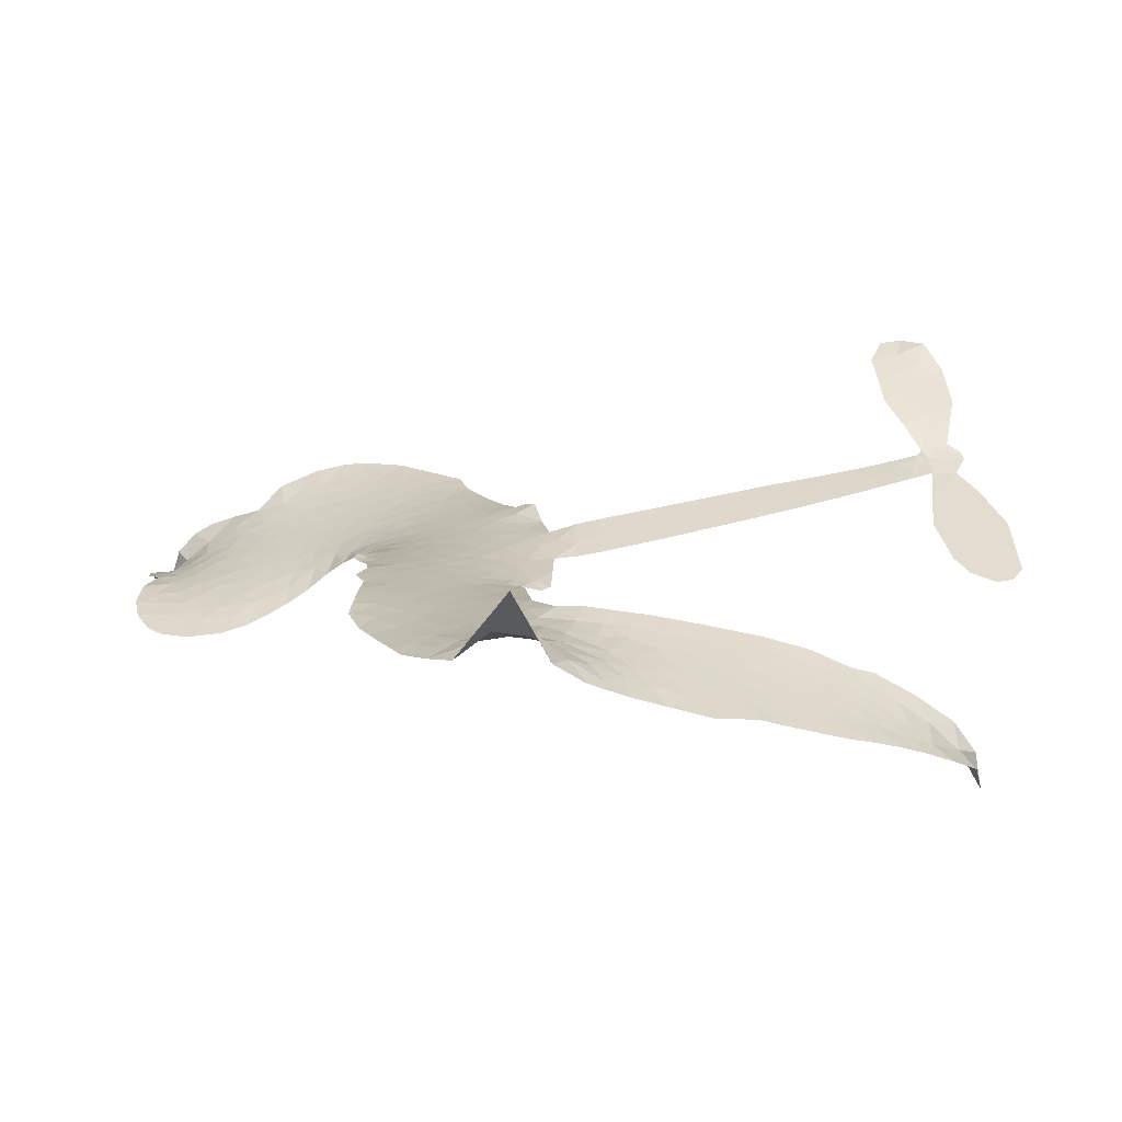
<metadata>
{"format":"obj","ext":"obj","renderer":"f3d","projection":"perspective","resolution":1024,"background":"white","views":[{"elev":35.1,"azim":-9.8,"up":"+Z"}]}
</metadata>
<code>
v -6.903 0.6073 0.2257
v -6.883 0.6831 0.2142
v -6.847 0.7514 0.1893
v -6.871 0.8094 0.1564
v -6.869 0.8656 0.1258
v -6.835 0.9403 0
v -6.795 0.9862 0.102
v -6.749 1.012 0.135
v -6.705 1.02 0.1547
v -6.643 1.006 0.1819
v -6.58 0.9616 0.2241
v -6.512 1.011 0.2597
v -6.417 1.036 0.2811
v -6.337 1.035 0.2947
v -6.275 1.014 0.3046
v -6.196 0.9661 0.3194
v -6.062 0.8173 0.357
v -6.052 0.7517 0.3705
v -5.967 0.4961 0.4716
v -5.94 0.485 0.486
v -5.925 0.4618 0.5
v -5.917 0.2963 0.5272
v -5.402 0.2782 0.6118
v -5.052 0.2449 0.6795
v -5.04 0.2528 0.6864
v -5.078 0.4321 0.7179
v -5.064 0.6025 0.7338
v -5.021 0.6709 0.7382
v -4.971 0.6696 0.741
v -4.924 0.63 0.75
v -4.906 0.5333 0.73
v -4.918 0.4068 0.7164
v -4.974 0.2627 0.6913
v -4.953 0.2331 0.6867
v -4.951 0.2019 0.6845
v -4.985 0.1548 0.6806
v -4.957 0.06599 0.6797
v -4.936 -0.06505 0.6797
v -4.961 -0.2402 0.6797
v -4.995 -0.2743 0.6797
v -5.032 -0.2762 0.6797
v -5.077 -0.2348 0.6797
v -5.097 -0.1755 0.6797
v -5.101 -0.03969 0.6797
v -5.04 0.1652 0.6784
v -5.929 0.16 0.5463
v -5.961 0.01408 0.5748
v -5.986 -0.001176 0.5774
v -6.029 0.007741 0.5876
v -6.036 -0.009019 0.6008
v -6.027 -0.02608 0.6103
v -6.031 -0.1568 0.669
v -5.992 -0.2308 0.7013
v -5.878 -0.2521 0.6935
v -5.542 -0.2577 0.5832
v -5.441 -0.2713 0.546
v -5.353 -0.2979 0.5055
v -5.294 -0.2963 0.4795
v -5.128 -0.3686 0.3786
v -5.087 -0.4146 0.324
v -5.081 -0.4551 0.25
v -5.114 -0.4971 0.3476
v -5.179 -0.5304 0.4048
v -5.434 -0.5734 0.5381
v -5.634 -0.5802 0.6229
v -5.733 -0.6087 0.662
v -5.826 -0.5996 0.6969
v -5.994 -0.6073 0.7854
v -6.062 -0.5981 0.8353
v -6.138 -0.5686 1
v -6.245 -0.4889 0.7852
v -6.336 -0.3738 0.7241
v -6.407 -0.1788 0.6592
v -6.422 -0.09912 0.64
v -6.372 0.1075 0.5732
v -6.384 0.1638 0.5548
v -6.355 0.2108 0.5366
v -6.35 0.2577 0.5138
v -6.376 0.325 0.488
v -6.367 0.3468 0.4836
v -6.343 0.3566 0.475
v -6.339 0.3767 0.4601
v -6.36 0.463 0.3966
v -6.392 0.495 0.3579
v -6.434 0.4998 0.3262
v -6.637 0.4168 0.2586
v -6.701 0.4048 0.2511
v -6.785 0.4124 0.2439
v -6.844 0.4411 0.2394
v -6.876 0.4753 0.2368
v -6.899 0.538 0.2319
v -5.485 0.1626 0.5994
v -5.032 0.2274 0.682
v -6.305 0.36 0.4707
v -6.063 0.01219 0.5938
v -6.029 -0.09144 0.6381
v -6.344 0.3242 0.4874
v -5.972 0.4484 0.4858
v -5.945 0.08714 0.5622
v -5.263 0.1639 0.6359
v -5.006 0.2495 0.688
v -5.151 0.1646 0.6569
v -5.096 0.1649 0.6682
v -6.363 0.2914 0.4976
v -6.041 0.04829 0.5788
v -5.059 0.3425 0.7066
v -4.993 0.2082 0.6836
v -5.018 0.3045 0.6984
v -5.138 -0.4435 0.3594
v -5.016 -0.2197 0.6797
v -6.293 0.4281 0.4356
v -6.062 -0.03488 0.6142
v -6.321 0.2886 0.5014
v -6.799 0.5148 0.2382
v -6.714 0.9384 0.1552
v -6.405 0.572 0.3324
v -5.922 0.3792 0.5019
v -5.996 0.04281 0.574
v -5.227 0.2616 0.6416
v -5.139 0.2533 0.6585
v -6.116 0.06883 0.5787
v -6.054 0.4808 0.4567
v -6.287 0.2269 0.5268
v -6.32 0.5358 0.378
v -6.011 0.1107 0.5604
v -5.071 0.2032 0.6737
v -6.146 -0.01263 0.6088
v -5.12 0.2081 0.6633
v -5.171 0.2125 0.6528
v -6.309 0.1504 0.5563
v -5.321 -0.4023 0.4835
v -5.071 0.06277 0.6798
v -4.997 0.6085 0.7367
v -4.946 0.3347 0.7065
v -4.949 -0.1526 0.6797
v -6.77 0.8331 0.1614
v -5.207 0.1642 0.6462
v -5.322 -0.3455 0.4878
v -5.023 0.1045 0.6796
v -5.422 -0.3767 0.5314
v -5.211 -0.3324 0.436
v -5.263 -0.3722 0.4558
v -6.343 0.9138 0.2996
v -6.012 -0.4836 0.7746
v -6.837 0.5762 0.2303
v -6.688 0.5152 0.2508
v -6.775 0.9276 0.111
v -6.179 0.3715 0.4757
v -6.134 -0.1203 0.6496
v -5.071 0.5173 0.7265
v -5.001 0.3644 0.709
v -6.816 0.7989 0.1686
v -6.747 0.7201 0.2103
v -6.763 0.7758 0.189
v -6.656 0.7754 0.2197
v -6.709 0.8124 0.1922
v -5.307 -0.5519 0.4788
v -5.198 -0.4031 0.4135
v -6.323 0.9735 0.2993
v -6.173 0.7667 0.3529
v -6.02 -0.5479 0.8021
v -6.678 0.4581 0.2536
v -6.535 0.4583 0.2803
v -6.744 0.4752 0.2454
v -6.244 0.3837 0.4638
v -6.077 -0.1224 0.6517
v -6.108 -0.2108 0.6851
v -6.708 0.7578 0.2092
v -6.66 0.6691 0.2398
v -6.628 0.8726 0.2106
v -6.722 0.875 0.1665
v -6.396 0.965 0.2852
v -6.262 0.9197 0.3145
v -6.11 0.7763 0.3597
v -5.91 -0.6035 0.7377
v -6.089 -0.5057 0.8371
v -6.251 0.3109 0.4939
v -6.19 0.4929 0.4282
v -6.658 0.8288 0.2071
v -6.578 0.8055 0.2406
v -6.129 0.8917 0.3381
v -6.304 0.4825 0.4059
v -5.969 -0.5222 0.7629
v -5.916 -0.4303 0.7213
v -6.232 0.4459 0.4387
v -6.151 0.829 0.3449
v -6.009 0.6238 0.4135
v -6.256 0.5103 0.4069
v -6.201 0.8814 0.329
v -6.242 0.636 0.3697
v -6.125 0.6602 0.3864
v -6.267 0.575 0.3811
v -6.101 0.7163 0.3747
v -6.183 0.5768 0.4007
v -6.337 0.6388 0.3427
v -6.031 0.6877 0.3907
v -6.318 0.5891 0.3617
v -6.068 0.6398 0.4009
v -6.117 0.5931 0.408
v -6.054 0.5762 0.4239
v -6.101 0.5283 0.4322
v -5.988 0.5599 0.4395
v -6.124 0.4583 0.4521
v -6.031 0.5286 0.4445
v -6.369 0.5385 0.3566
v -6.111 0.02063 0.5947
v -6.162 0.03928 0.5908
v -6.191 0.1346 0.5591
v -6.246 -0.01427 0.6117
v -4.948 0.5755 0.7369
v -5.007 0.5407 0.7299
v -5.017 0.4698 0.722
v -6.744 0.5913 0.2361
v -6.744 0.5333 0.2418
v -6.049 0.331 0.5029
v -6.812 0.6887 0.211
v -6.51 0.5726 0.2908
v -6.049 -0.2135 0.6893
v -6.084 -0.3172 0.7251
v -6.037 -0.2751 0.7096
v -6.091 -0.2627 0.705
v -6.192 -0.2684 0.7037
v -6.139 -0.2966 0.7171
v -5.996 -0.3675 0.7315
v -6.215 -0.3752 0.7473
v -6.031 -0.328 0.7248
v -6.074 -0.4025 0.7615
v -5.961 -0.2999 0.71
v -6.189 -0.3252 0.7274
v -6.372 -0.2763 0.6901
v -6.143 -0.3818 0.7569
v -6.643 0.9383 0.1933
v -6.674 0.8966 0.1846
v -6.455 0.9861 0.2717
v -6.51 0.9382 0.2538
v -6.446 0.9194 0.2745
v -6.501 0.8497 0.2617
v -6.235 0.9899 0.3118
v -6.276 0.9665 0.3078
v -6.09 -0.5561 0.8842
v -6.167 -0.4952 0.8518
v -6.589 0.7194 0.2505
v -6.162 0.9289 0.3281
v -6.294 0.7992 0.3236
v -6.246 0.1732 0.5464
v -6.256 0.1012 0.5721
v -6.154 0.2451 0.5222
v -6.22 0.2348 0.5242
v -6.18 0.1922 0.5395
v -6.112 0.1487 0.5533
v -6.304 -0.1185 0.6463
v -5.025 0.4146 0.7155
v -4.97 0.4347 0.7185
v -4.912 0.47 0.7232
v -4.958 0.5065 0.7269
v -6.788 0.5645 0.2347
v -6.796 0.6272 0.2253
v -6.738 0.6558 0.2266
v -5.977 0.3348 0.5093
v -6.069 0.4053 0.4783
v -6.797 0.7379 0.1974
v -6.458 0.5513 0.3121
v -6.457 0.6278 0.3038
v -6.485 0.479 0.2987
v -6.607 0.5009 0.2655
v -6.53 0.5171 0.2851
v -6.58 0.5664 0.2703
v -6.552 0.6447 0.2714
v -6.061 -0.457 0.7878
v -6.012 -0.4244 0.7543
v -6.124 -0.4431 0.7952
v -6.188 -0.434 0.7847
v -5.926 -0.3607 0.7124
v -5.71 -0.2549 0.6428
v -5.902 -0.3065 0.7002
v -5.86 -0.3573 0.6932
v -5.794 -0.2535 0.6703
v -5.848 -0.4246 0.6962
v -5.877 -0.4822 0.7136
v -5.741 -0.371 0.6548
v -5.842 -0.3 0.6848
v -5.932 -0.4824 0.7373
v -5.849 -0.5398 0.7058
v -5.802 -0.3818 0.6767
v -5.779 -0.3175 0.666
v -5.774 -0.545 0.6752
v -5.719 -0.3148 0.6458
v -5.757 -0.458 0.6647
v -5.63 -0.3821 0.6146
v -5.816 -0.4773 0.6883
v -5.626 -0.2563 0.6131
v -5.684 -0.3609 0.6342
v -5.702 -0.4233 0.6426
v -5.636 -0.319 0.6166
v -5.686 -0.5097 0.6397
v -5.554 -0.3427 0.5857
v -5.935 -0.2414 0.7027
v -6.563 0.8951 0.2353
v -6.607 0.7656 0.2374
v -6.641 0.7262 0.2343
v -6.556 0.7587 0.2548
v -6.525 0.8018 0.2592
v -6.53 0.7026 0.2708
v -6.428 0.7834 0.2913
v -6.5 0.7508 0.2734
v -6.463 0.6949 0.2928
v -6.4 0.6661 0.3173
v -6.384 0.6181 0.3315
v -6.338 0.7248 0.3253
v -6.411 0.7255 0.3044
v -6.26 0.8546 0.3226
v -6.322 0.855 0.3098
v -6.23 0.7976 0.337
v -6.397 0.8614 0.291
v -6.362 0.7999 0.3071
v -6.264 0.7317 0.3424
v -6.203 0.07857 0.5786
v -6.249 0.04357 0.5919
v -6.397 0.004186 0.6113
v -6.316 0.0652 0.5866
v -6.384 0.05585 0.5936
v -6.345 0.01872 0.6036
v -6.352 -0.05791 0.628
v -6.146 0.1103 0.5663
v -6.07 0.1067 0.5645
v -6.045 0.1739 0.5454
v -6.367 -0.1301 0.6483
v -6.259 -0.3005 0.7103
v -6.853 0.6349 0.2217
v -5.977 0.3918 0.4951
v -6.127 0.3996 0.472
v -6.176 0.4313 0.4535
v -6.121 0.3276 0.4968
v -6.024 0.436 0.4769
v -6.586 0.4375 0.2675
v -6.507 0.6226 0.2876
v -6.604 0.6653 0.2543
v -6.636 0.6053 0.2533
v -6.693 0.6191 0.2406
v -5.719 -0.5549 0.6543
v -5.636 -0.4557 0.6182
v -6.551 0.847 0.2449
v -6.45 0.8663 0.2761
v -6.297 0.682 0.3446
v -6.29 -0.05823 0.6271
v -6.219 -0.1074 0.6437
v -6.41 -0.04747 0.6271
v -5.987 0.1639 0.5475
v -5.954 0.2308 0.5353
v -6.098 0.2122 0.5342
v -6.03 0.2505 0.5264
v -6.026 0.377 0.4925
v -6.184 0.3051 0.4999
v -6.641 0.5477 0.2572
v -5.623 -0.5177 0.6153
v -5.534 -0.5768 0.5793
v -5.525 -0.4657 0.5739
v -5.584 -0.5785 0.6006
v -5.561 -0.5202 0.5895
v -5.496 -0.524 0.5625
v -5.581 -0.4678 0.5968
v -5.555 -0.4079 0.5858
v -5.44 -0.4597 0.538
v -5.492 -0.3763 0.561
v -5.457 -0.3285 0.5482
v -5.402 -0.3251 0.525
v -5.492 -0.2645 0.5649
v -5.707 0.1613 0.5668
v -5.66 0.2873 0.5732
v -5.982 0.2791 0.5228
v -6.088 0.2741 0.5162
v -5.439 -0.5167 0.5385
v -5.36 -0.487 0.5021
v -5.37 -0.5627 0.5102
v -5.259 -0.4494 0.4493
v -5.508 -0.315 0.569
v -5.818 0.1606 0.5522
v -5.314 -0.4569 0.4787
v -5.243 -0.5411 0.4437
v -5.28 -0.5004 0.4618
v -5.219 -0.4895 0.4252
v -5.788 0.2918 0.5547
v -5.907 0.2474 0.5374
v -5.853 0.294 0.5441
v -5.026 -0.142 0.6797
v -4.981 -0.1031 0.6797
v -5.013 -0.01839 0.6797
v -5.099 -0.1076 0.6797
v -5.041 -0.07938 0.6797
v -6.81 0.8787 0.1157
v -6.115 -0.06359 0.6274
v -6.175 -0.06572 0.6288
v -6.182 0.6376 0.3826
v -6.174 0.702 0.3671
v -6.154 0.5323 0.4213
v -6.291 -0.4314 0.7518
v -6.276 -0.373 0.7348
v -5.585 -0.2953 0.5978
v -6.321 -0.2049 0.6725
v -6.252 -0.2285 0.685
v -6.184 -0.1909 0.6748
v -6.27 -0.1697 0.6639
v -6.138 -0.1703 0.6685
v -6.222 -0.1576 0.6614
v -5.485 -0.4297 0.5572
v -5.381 -0.4259 0.5116
v -5.368 -0.3734 0.5075
v -5.823 0.2306 0.5506
v -5.873 0.1603 0.5468
v -5.763 0.1997 0.5592
v -5.724 0.2895 0.564
v -5.596 0.1619 0.5828
v -5.703 0.2271 0.5674
v -5.651 0.1616 0.5747
v -5.531 0.2828 0.5922
v -5.624 0.2265 0.5786
v -5.555 0.218 0.5888
v -5.595 0.285 0.5826
v -5.54 0.1623 0.591
v -4.946 0.0004683 0.6797
v -5.013 0.04254 0.6797
v -5.086 0.01154 0.6797
v -6.228 0.6895 0.3594
v -6.39 -0.2276 0.6737
v -6.311 -0.2663 0.6931
v -6.354 -0.3251 0.7075
v -6.302 -0.3285 0.7149
v -5.87 0.2115 0.545
v -5.314 0.2699 0.6259
v -5.275 0.2237 0.6334
v -5.374 0.1632 0.6169
v -5.318 0.1636 0.6262
v -5.346 0.2178 0.6213
v -5.409 0.2154 0.6111
v -5.466 0.2805 0.6019
v -5.493 0.2243 0.5981
v -5.904 -0.5314 0.7309
v -5.954 -0.5731 0.7601
f 112 206 391
f 186 160 174
f 75 130 76
f 203 122 201
f 105 121 206
f 45 107 93
f 51 50 112
f 123 78 77
f 89 88 114
f 125 118 99
f 1 91 145
f 162 164 87
f 25 108 106
f 43 42 110
f 80 79 97
f 126 93 24
f 58 138 142
f 179 299 180
f 128 129 102
f 105 125 325
f 52 166 167
f 143 159 172
f 240 176 70
f 142 138 131
f 176 240 161
f 223 231 219
f 59 158 109
f 95 112 50
f 117 21 98
f 113 94 97
f 97 104 113
f 104 78 113
f 349 383 22
f 166 112 391
f 105 95 49
f 74 73 327
f 51 112 96
f 82 94 111
f 107 34 101
f 52 218 53
f 323 345 322
f 203 260 122
f 90 89 114
f 167 221 218
f 145 256 257
f 91 90 114
f 298 232 170
f 98 19 334
f 282 183 437
f 77 76 130
f 4 3 152
f 152 5 4
f 56 365 366
f 45 126 103
f 115 9 8
f 8 7 147
f 45 139 36
f 106 151 252
f 147 7 6
f 381 158 375
f 114 145 91
f 246 208 245
f 136 154 156
f 10 9 115
f 19 122 334
f 205 83 124
f 17 174 18
f 84 205 116
f 165 111 94
f 182 83 111
f 162 146 164
f 239 15 159
f 206 207 127
f 129 137 102
f 236 234 235
f 350 250 326
f 172 159 14
f 180 302 342
f 126 45 93
f 322 318 320
f 239 238 15
f 211 150 212
f 5 152 390
f 136 152 154
f 25 93 101
f 31 30 210
f 107 45 36
f 124 192 197
f 161 183 144
f 119 430 137
f 120 119 129
f 296 364 376
f 359 361 355
f 287 274 285
f 363 373 406
f 276 285 281
f 50 49 95
f 53 218 220
f 275 54 297
f 49 48 118
f 126 128 103
f 274 287 294
f 58 57 138
f 78 123 113
f 407 406 131
f 118 105 49
f 375 158 142
f 68 161 69
f 61 109 62
f 421 139 132
f 109 60 59
f 166 52 96
f 423 394 160
f 60 109 61
f 348 349 351
f 85 84 116
f 141 58 142
f 162 87 86
f 43 110 385
f 134 32 151
f 386 385 135
f 110 42 41
f 110 135 385
f 102 103 128
f 57 366 407
f 40 110 41
f 40 39 110
f 421 387 420
f 119 137 129
f 141 158 59
f 37 36 139
f 105 206 95
f 47 118 48
f 94 81 97
f 95 206 112
f 430 433 432
f 432 100 430
f 413 416 369
f 82 81 94
f 177 165 94
f 98 20 19
f 98 21 20
f 97 79 104
f 63 62 109
f 108 151 106
f 117 330 259
f 210 133 211
f 93 107 101
f 83 82 111
f 259 22 117
f 348 99 46
f 47 99 118
f 24 93 25
f 132 139 45
f 35 34 107
f 126 24 128
f 101 34 33
f 118 125 105
f 130 123 77
f 115 8 147
f 128 24 120
f 108 101 33
f 27 133 28
f 108 33 134
f 255 253 254
f 185 111 165
f 28 133 29
f 133 30 29
f 129 128 120
f 110 39 135
f 159 15 14
f 145 114 256
f 193 160 394
f 101 108 25
f 389 388 385
f 36 35 107
f 168 154 153
f 81 80 97
f 372 373 363
f 151 108 134
f 214 114 164
f 145 257 329
f 163 265 335
f 179 233 171
f 390 6 5
f 147 390 171
f 113 123 177
f 177 123 248
f 209 346 392
f 397 396 225
f 261 154 152
f 27 150 211
f 253 252 151
f 152 136 390
f 3 2 216
f 168 169 300
f 261 152 3
f 168 156 154
f 261 153 154
f 234 236 172
f 179 156 155
f 147 171 115
f 64 374 372
f 375 380 381
f 141 142 158
f 142 131 375
f 172 14 13
f 143 173 239
f 308 205 197
f 196 198 187
f 283 175 67
f 161 144 176
f 264 266 163
f 214 146 213
f 85 262 264
f 262 85 116
f 114 88 164
f 87 164 88
f 177 94 113
f 332 148 331
f 112 166 96
f 166 149 403
f 346 209 345
f 223 219 221
f 169 168 153
f 155 156 168
f 265 162 86
f 162 265 146
f 179 180 170
f 11 10 232
f 136 156 171
f 171 156 179
f 12 234 13
f 172 13 234
f 173 311 189
f 189 311 313
f 16 173 189
f 200 198 199
f 288 280 284
f 183 282 144
f 270 184 224
f 70 176 241
f 245 248 123
f 148 165 177
f 188 194 192
f 188 182 185
f 179 155 299
f 179 170 233
f 299 300 242
f 301 302 180
f 188 192 124
f 17 181 186
f 83 182 124
f 438 161 68
f 437 283 279
f 288 290 286
f 220 226 228
f 332 165 148
f 188 185 178
f 17 186 174
f 189 186 181
f 174 193 18
f 185 182 111
f 202 187 200
f 182 188 124
f 16 189 243
f 311 173 312
f 189 313 186
f 194 190 192
f 18 193 196
f 194 188 178
f 190 195 197
f 160 193 174
f 198 196 193
f 122 204 201
f 393 194 199
f 160 313 316
f 304 314 343
f 190 197 192
f 198 193 191
f 197 195 308
f 199 191 393
f 198 191 199
f 395 194 178
f 198 200 187
f 201 200 199
f 204 19 202
f 395 199 194
f 201 395 203
f 332 178 185
f 204 202 200
f 260 331 333
f 201 204 200
f 19 204 122
f 83 205 84
f 197 205 124
f 207 206 121
f 206 127 391
f 324 317 207
f 130 320 246
f 250 350 249
f 123 130 245
f 127 207 209
f 207 121 324
f 30 133 210
f 133 27 211
f 150 26 212
f 210 211 255
f 252 212 26
f 253 255 212
f 146 354 339
f 258 153 216
f 146 214 164
f 256 214 213
f 353 247 333
f 348 46 349
f 2 1 329
f 216 257 258
f 307 263 308
f 354 267 338
f 52 167 218
f 221 220 218
f 221 167 223
f 269 270 227
f 219 226 220
f 53 220 228
f 167 222 223
f 219 220 221
f 402 400 404
f 328 225 229
f 222 229 223
f 269 227 271
f 226 227 224
f 224 273 228
f 397 72 396
f 71 70 241
f 227 226 219
f 226 224 228
f 223 229 231
f 144 269 176
f 273 224 184
f 297 53 228
f 399 251 327
f 231 229 225
f 400 402 399
f 426 427 425
f 71 241 272
f 219 231 227
f 10 115 232
f 233 115 171
f 170 232 233
f 115 233 232
f 11 235 12
f 234 12 235
f 11 232 298
f 236 143 172
f 235 11 298
f 235 237 343
f 299 301 180
f 237 302 304
f 143 239 159
f 173 16 238
f 173 238 239
f 70 69 240
f 161 240 69
f 176 269 271
f 271 231 272
f 338 268 337
f 262 263 217
f 314 312 143
f 189 181 243
f 316 313 244
f 246 245 130
f 249 248 245
f 319 322 321
f 318 207 317
f 250 249 208
f 215 260 333
f 249 245 208
f 248 247 353
f 250 208 324
f 247 248 249
f 325 250 324
f 325 326 250
f 230 399 424
f 400 222 401
f 106 252 26
f 253 151 32
f 255 254 31
f 212 252 253
f 210 255 31
f 253 32 254
f 212 255 211
f 214 256 114
f 257 256 213
f 257 213 258
f 216 2 329
f 339 258 213
f 169 153 258
f 330 117 98
f 326 351 350
f 331 260 203
f 259 330 352
f 3 216 261
f 153 261 216
f 263 262 116
f 266 264 262
f 310 304 305
f 301 242 303
f 265 266 267
f 266 262 217
f 267 266 217
f 265 163 266
f 268 267 217
f 268 338 267
f 263 336 217
f 268 303 337
f 270 269 144
f 227 231 271
f 270 144 282
f 227 270 224
f 272 231 225
f 176 271 241
f 272 225 396
f 241 271 272
f 184 278 276
f 228 273 275
f 276 284 285
f 285 274 277
f 273 276 275
f 284 276 278
f 184 276 273
f 54 275 281
f 175 283 437
f 276 281 275
f 279 184 282
f 278 184 279
f 437 279 282
f 290 288 284
f 376 398 296
f 277 54 281
f 282 184 270
f 438 183 161
f 66 286 67
f 67 286 283
f 279 290 278
f 284 280 285
f 285 280 287
f 277 281 285
f 340 65 295
f 278 290 284
f 292 287 280
f 294 287 292
f 340 286 66
f 341 293 295
f 292 280 293
f 358 359 355
f 279 283 290
f 286 290 283
f 293 280 288
f 291 294 398
f 294 292 289
f 295 293 288
f 289 292 293
f 294 289 296
f 294 291 274
f 340 288 286
f 293 341 289
f 361 362 341
f 365 376 364
f 342 170 180
f 275 297 228
f 237 235 298
f 300 299 155
f 301 299 242
f 168 300 155
f 337 300 169
f 242 337 303
f 342 302 237
f 305 301 303
f 311 312 244
f 336 303 268
f 307 310 306
f 301 305 302
f 305 303 306
f 303 336 306
f 304 302 305
f 307 306 263
f 305 306 310
f 308 263 116
f 307 195 309
f 308 116 205
f 195 307 308
f 309 344 316
f 309 244 315
f 307 309 310
f 315 310 309
f 312 173 143
f 313 311 244
f 314 143 236
f 315 312 314
f 244 309 316
f 186 313 160
f 343 314 236
f 315 314 304
f 315 304 310
f 244 312 315
f 344 309 195
f 393 394 423
f 208 246 317
f 318 317 246
f 75 320 130
f 207 318 209
f 323 251 345
f 320 318 246
f 320 321 322
f 322 319 323
f 320 75 321
f 318 322 209
f 347 74 323
f 327 323 74
f 317 324 208
f 325 324 121
f 105 325 121
f 326 325 125
f 348 326 125
f 350 247 249
f 230 425 399
f 323 327 251
f 427 397 328
f 73 399 327
f 145 329 1
f 216 329 257
f 334 330 98
f 215 352 260
f 332 331 203
f 331 148 333
f 178 332 203
f 332 185 165
f 353 333 148
f 371 247 350
f 122 260 334
f 334 260 352
f 336 263 306
f 265 86 335
f 268 217 336
f 300 337 242
f 337 169 338
f 169 258 339
f 265 354 146
f 146 339 213
f 169 339 338
f 65 340 66
f 288 340 295
f 65 355 295
f 341 295 355
f 237 298 342
f 170 342 298
f 235 343 236
f 304 343 237
f 195 190 344
f 423 344 190
f 346 345 251
f 322 345 209
f 399 425 400
f 391 392 149
f 99 348 125
f 323 319 347
f 413 410 368
f 259 370 22
f 215 351 370
f 326 348 351
f 371 333 247
f 370 351 349
f 371 215 333
f 259 352 215
f 334 352 330
f 148 177 353
f 248 353 177
f 267 354 265
f 339 354 338
f 360 363 357
f 289 341 362
f 357 359 360
f 358 356 359
f 364 140 365
f 360 359 356
f 355 65 358
f 361 359 357
f 356 64 360
f 364 405 140
f 361 357 362
f 355 361 341
f 357 363 405
f 289 362 296
f 360 64 372
f 374 157 373
f 296 362 364
f 362 357 405
f 366 365 140
f 398 376 55
f 366 140 407
f 56 366 57
f 417 415 418
f 365 56 367
f 428 384 383
f 22 370 349
f 215 370 259
f 350 351 371
f 215 371 351
f 373 157 380
f 363 360 372
f 378 375 131
f 373 378 406
f 372 374 373
f 381 380 379
f 365 367 376
f 55 376 367
f 377 410 408
f 46 383 349
f 406 378 131
f 373 380 378
f 63 381 379
f 380 375 378
f 157 379 380
f 63 109 381
f 158 381 109
f 408 382 384
f 22 383 384
f 386 135 38
f 377 408 428
f 428 46 409
f 385 386 389
f 387 386 38
f 389 44 388
f 421 420 37
f 422 44 387
f 386 387 389
f 43 385 388
f 44 389 387
f 171 390 136
f 6 390 147
f 392 391 127
f 166 391 149
f 209 392 127
f 149 392 346
f 394 393 191
f 190 194 393
f 193 394 191
f 423 160 316
f 203 395 178
f 199 395 201
f 272 396 71
f 222 328 229
f 328 397 225
f 291 398 55
f 294 296 398
f 400 328 222
f 401 222 167
f 399 402 251
f 167 403 401
f 404 149 346
f 404 400 401
f 346 251 402
f 166 403 167
f 404 403 149
f 404 401 403
f 346 402 404
f 140 405 363
f 362 405 364
f 407 131 138
f 363 406 140
f 407 138 57
f 140 406 407
f 410 377 368
f 413 411 410
f 428 408 384
f 382 408 410
f 413 414 416
f 382 410 411
f 369 411 413
f 416 414 412
f 436 434 435
f 413 368 414
f 417 416 412
f 92 436 419
f 418 369 416
f 417 419 436
f 139 421 37
f 417 418 416
f 417 412 419
f 387 38 420
f 422 421 132
f 344 423 316
f 421 422 387
f 393 423 190
f 72 397 427
f 399 73 424
f 400 425 328
f 425 427 328
f 425 230 426
f 72 427 426
f 46 428 383
f 377 428 409
f 119 429 430
f 137 430 100
f 432 433 431
f 429 23 433
f 434 431 433
f 433 430 429
f 434 433 23
f 415 417 436
f 92 431 434
f 434 436 92
f 434 23 435
f 415 436 435
f 437 183 438
f 68 175 438
f 437 438 175

</code>
